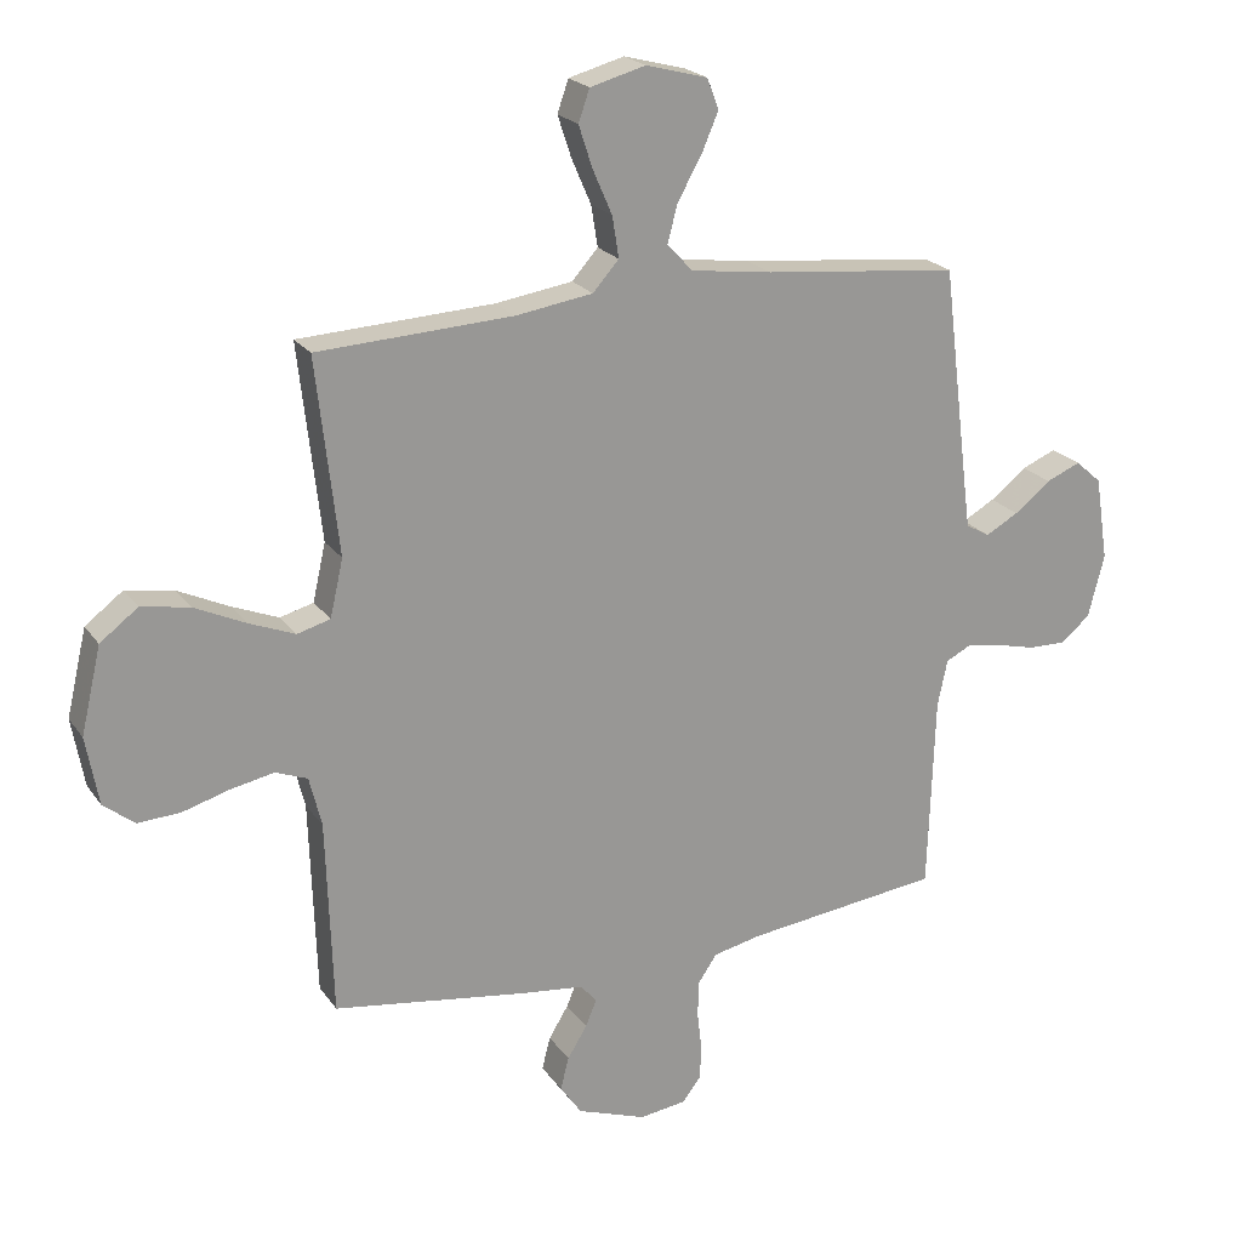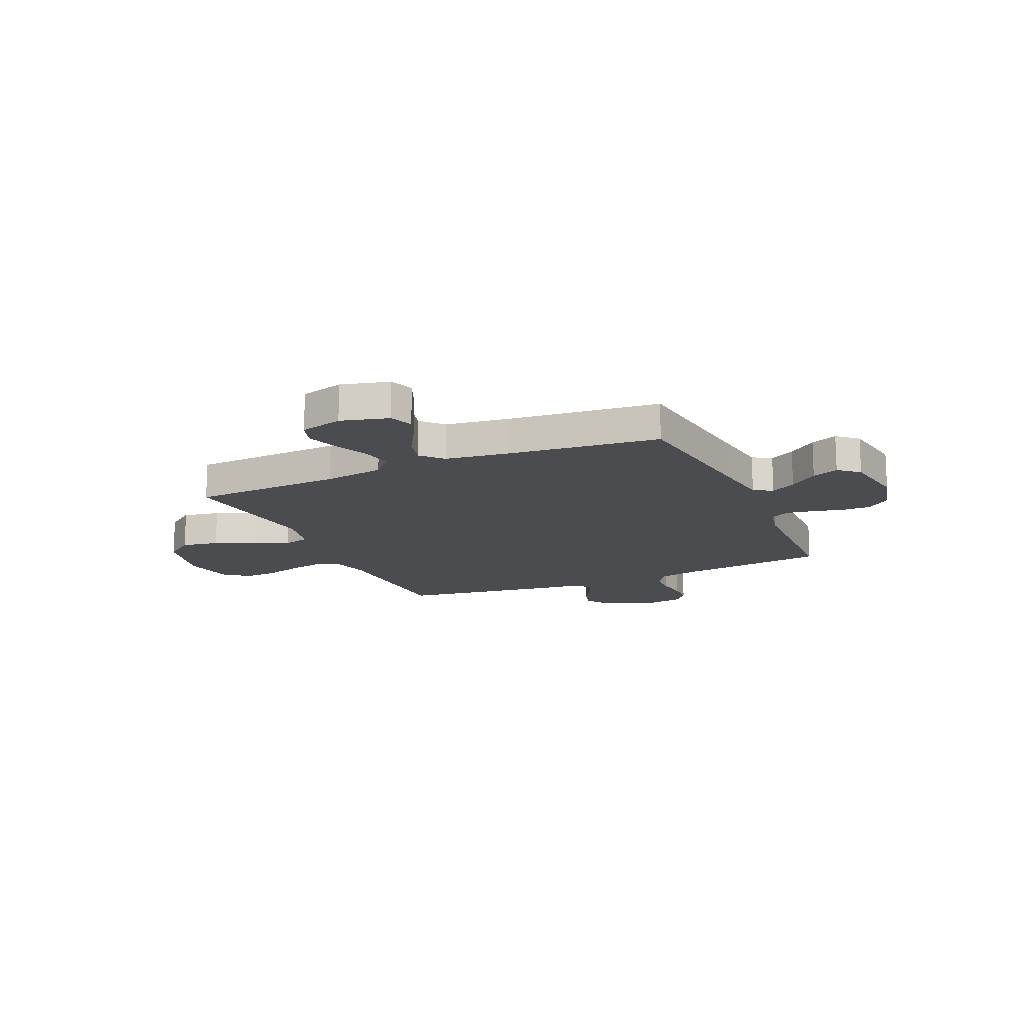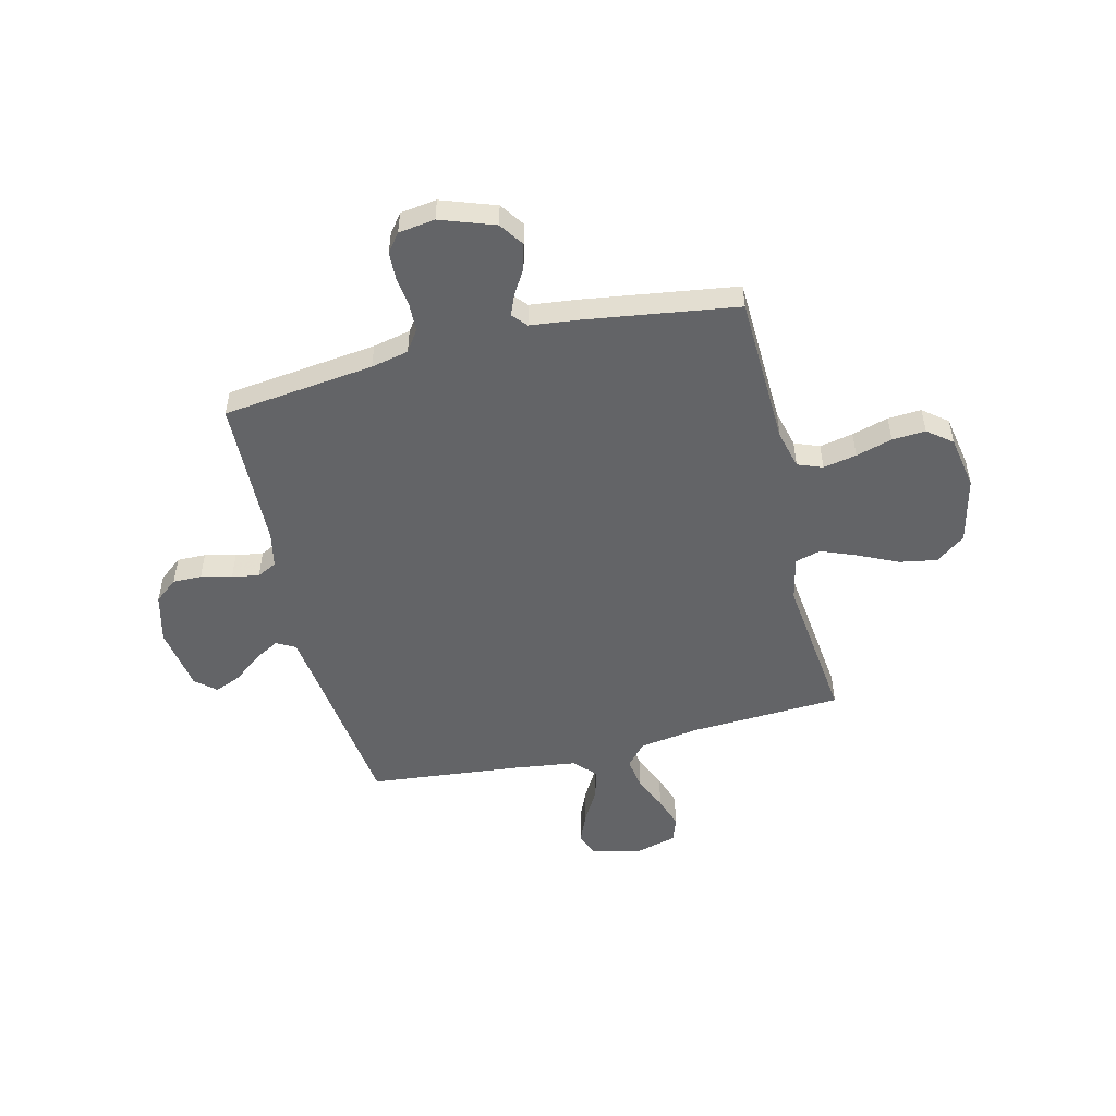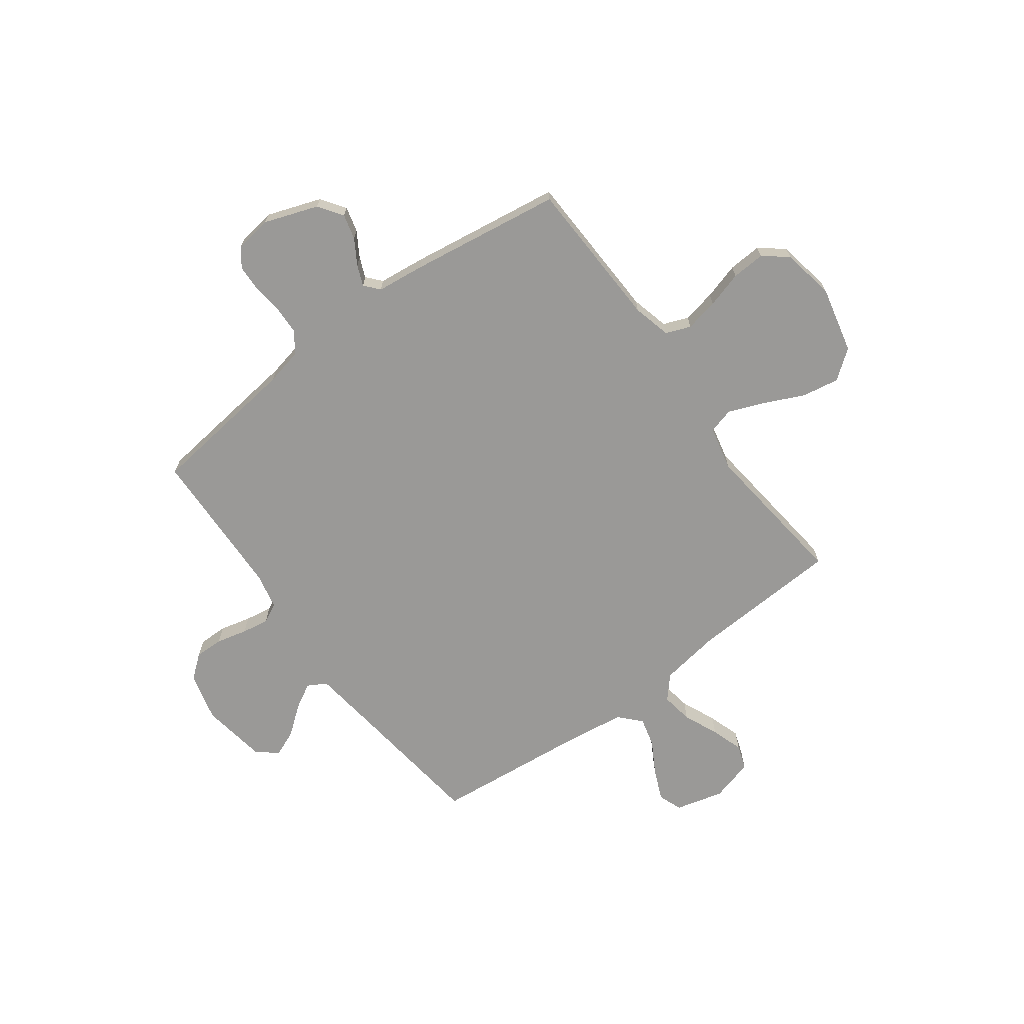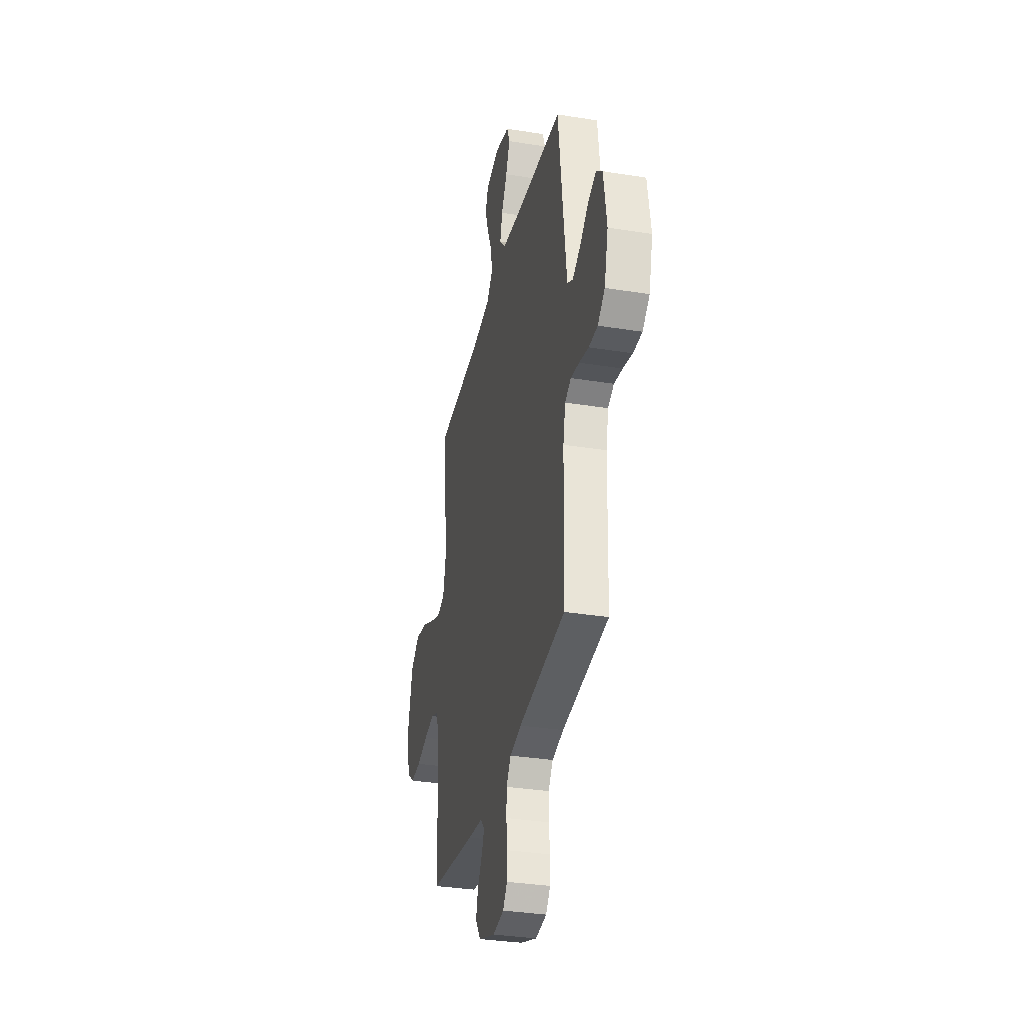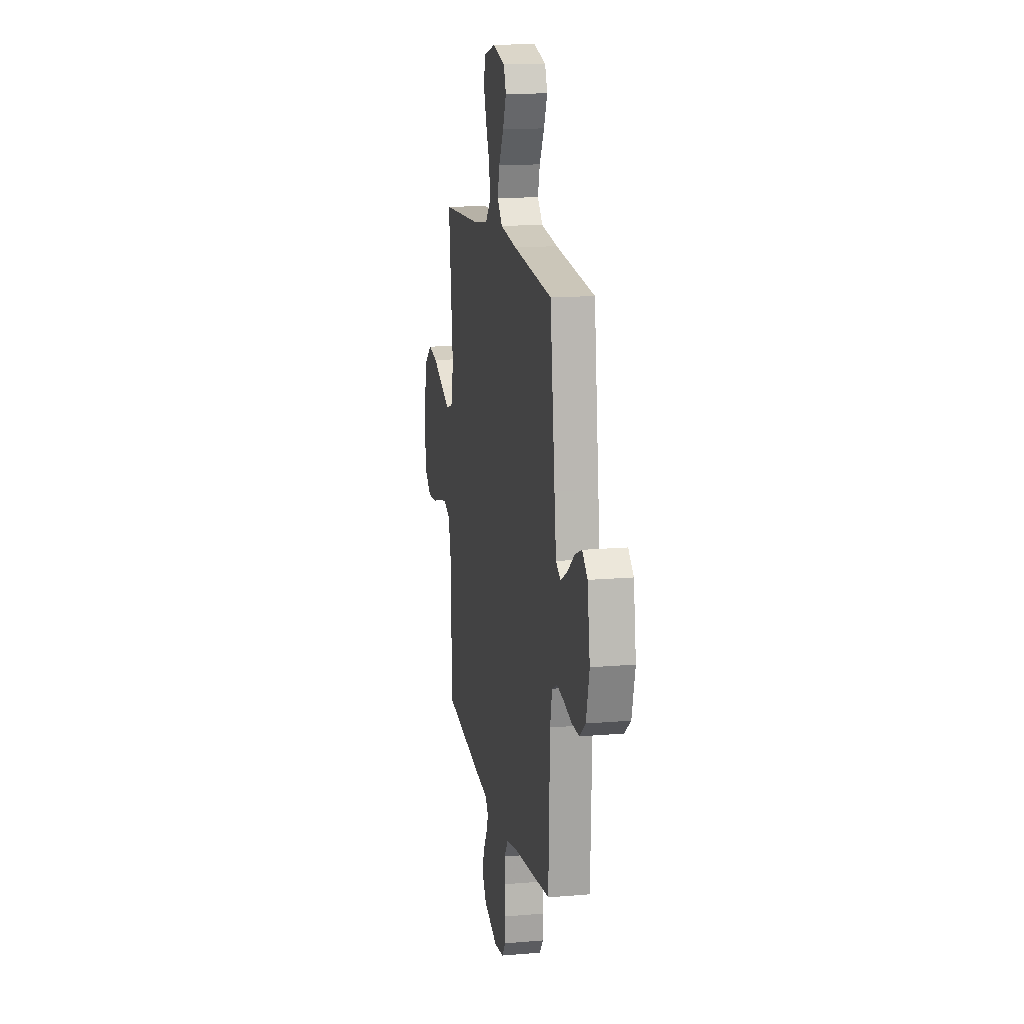
<metadata>
{"format":"obj","ext":"obj","renderer":"f3d","projection":"perspective","resolution":1024,"background":"white","views":[{"elev":21.5,"azim":-25.4,"up":"+Z"},{"elev":-15.2,"azim":24.0,"up":"+Y"},{"elev":-51.2,"azim":-166.2,"up":"+Y"},{"elev":-69.0,"azim":-143.5,"up":"+Y"},{"elev":-33.2,"azim":77.5,"up":"+Z"},{"elev":15.0,"azim":79.6,"up":"+Z"}]}
</metadata>
<code>
v 0.5 0.07 0.5
v 0.537 0.07 0.2
v 0.551 0.07 0.091
v 0.588 0.07 0.07
v 0.638 0.07 0.098
v 0.694 0.07 0.142
v 0.747 0.07 0.164
v 0.787 0.07 0.129
v 0.807 0.07 0
v 0.782 0.07 -0.097
v 0.736 0.07 -0.134
v 0.679 0.07 -0.133
v 0.618 0.07 -0.118
v 0.564 0.07 -0.109
v 0.525 0.07 -0.129
v 0.51 0.07 -0.2
v 0.5 0.07 -0.5
v 0.2 0.07 -0.536
v 0.126 0.07 -0.552
v 0.097 0.07 -0.594
v 0.095 0.07 -0.649
v 0.102 0.07 -0.709
v 0.1 0.07 -0.763
v 0.072 0.07 -0.8
v 0 0.07 -0.81
v -0.107 0.07 -0.772
v -0.14 0.07 -0.724
v -0.127 0.07 -0.674
v -0.097 0.07 -0.625
v -0.08 0.07 -0.584
v -0.105 0.07 -0.555
v -0.2 0.07 -0.544
v -0.5 0.07 -0.5
v -0.51 0.07 -0.2
v -0.529 0.07 -0.124
v -0.578 0.07 -0.105
v -0.644 0.07 -0.118
v -0.716 0.07 -0.139
v -0.782 0.07 -0.143
v -0.83 0.07 -0.105
v -0.849 0.07 0
v -0.818 0.07 0.132
v -0.76 0.07 0.176
v -0.686 0.07 0.163
v -0.607 0.07 0.126
v -0.537 0.07 0.098
v -0.486 0.07 0.112
v -0.466 0.07 0.2
v -0.5 0.07 0.5
v -0.2 0.07 0.515
v -0.081 0.07 0.533
v -0.041 0.07 0.578
v -0.051 0.07 0.641
v -0.081 0.07 0.71
v -0.102 0.07 0.774
v -0.085 0.07 0.823
v 0 0.07 0.846
v 0.095 0.07 0.821
v 0.113 0.07 0.774
v 0.087 0.07 0.713
v 0.05 0.07 0.648
v 0.035 0.07 0.59
v 0.074 0.07 0.548
v 0.2 0.07 0.531
v 0.5 0 0.5
v 0.537 0 0.2
v 0.551 0 0.091
v 0.588 0 0.07
v 0.638 0 0.098
v 0.694 0 0.142
v 0.747 0 0.164
v 0.787 0 0.129
v 0.807 0 0
v 0.782 0 -0.097
v 0.736 0 -0.134
v 0.679 0 -0.133
v 0.618 0 -0.118
v 0.564 0 -0.109
v 0.525 0 -0.129
v 0.51 0 -0.2
v 0.5 0 -0.5
v 0.2 0 -0.536
v 0.126 0 -0.552
v 0.097 0 -0.594
v 0.095 0 -0.649
v 0.102 0 -0.709
v 0.1 0 -0.763
v 0.072 0 -0.8
v 0 0 -0.81
v -0.107 0 -0.772
v -0.14 0 -0.724
v -0.127 0 -0.674
v -0.097 0 -0.625
v -0.08 0 -0.584
v -0.105 0 -0.555
v -0.2 0 -0.544
v -0.5 0 -0.5
v -0.51 0 -0.2
v -0.529 0 -0.124
v -0.578 0 -0.105
v -0.644 0 -0.118
v -0.716 0 -0.139
v -0.782 0 -0.143
v -0.83 0 -0.105
v -0.849 0 0
v -0.818 0 0.132
v -0.76 0 0.176
v -0.686 0 0.163
v -0.607 0 0.126
v -0.537 0 0.098
v -0.486 0 0.112
v -0.466 0 0.2
v -0.5 0 0.5
v -0.2 0 0.515
v -0.081 0 0.533
v -0.041 0 0.578
v -0.051 0 0.641
v -0.081 0 0.71
v -0.102 0 0.774
v -0.085 0 0.823
v 0 0 0.846
v 0.095 0 0.821
v 0.113 0 0.774
v 0.087 0 0.713
v 0.05 0 0.648
v 0.035 0 0.59
v 0.074 0 0.548
v 0.2 0 0.531
f 59 60 61
f 58 59 61
f 57 58 61
f 56 57 61
f 55 56 61
f 54 55 61
f 53 54 61
f 52 53 61 62
f 51 52 62 63
f 48 49 50
f 51 63 64
f 50 51 64
f 48 50 64
f 47 48 64
f 43 44 45
f 42 43 45
f 41 42 45
f 40 41 45
f 39 40 45
f 38 39 45
f 37 38 45
f 36 37 45 46
f 35 36 46 47
f 31 32 33 34
f 64 1 2
f 47 64 2
f 35 47 2
f 34 35 2
f 31 34 2
f 27 28 29
f 26 27 29
f 25 26 29
f 24 25 29
f 23 24 29
f 22 23 29
f 21 22 29
f 20 21 29 30
f 16 17 18
f 15 16 18 19
f 11 12 13
f 10 11 13
f 9 10 13
f 8 9 13
f 7 8 13
f 6 7 13
f 5 6 13
f 4 5 13 14
f 3 4 14 15
f 31 2 3
f 30 31 3
f 20 30 3
f 19 20 3
f 3 15 19
f 125 124 123
f 125 123 122
f 125 122 121
f 125 121 120
f 125 120 119
f 125 119 118
f 125 118 117
f 126 125 117 116
f 127 126 116 115
f 114 113 112
f 128 127 115
f 128 115 114
f 128 114 112
f 128 112 111
f 109 108 107
f 109 107 106
f 109 106 105
f 109 105 104
f 109 104 103
f 109 103 102
f 109 102 101
f 110 109 101 100
f 111 110 100 99
f 98 97 96 95
f 66 65 128
f 66 128 111
f 66 111 99
f 66 99 98
f 66 98 95
f 93 92 91
f 93 91 90
f 93 90 89
f 93 89 88
f 93 88 87
f 93 87 86
f 93 86 85
f 94 93 85 84
f 82 81 80
f 83 82 80 79
f 77 76 75
f 77 75 74
f 77 74 73
f 77 73 72
f 77 72 71
f 77 71 70
f 77 70 69
f 78 77 69 68
f 79 78 68 67
f 67 66 95
f 67 95 94
f 67 94 84
f 67 84 83
f 83 79 67
f 1 65 66 2
f 2 66 67 3
f 3 67 68 4
f 4 68 69 5
f 5 69 70 6
f 6 70 71 7
f 7 71 72 8
f 8 72 73 9
f 9 73 74 10
f 10 74 75 11
f 11 75 76 12
f 12 76 77 13
f 13 77 78 14
f 14 78 79 15
f 15 79 80 16
f 16 80 81 17
f 17 81 82 18
f 18 82 83 19
f 19 83 84 20
f 20 84 85 21
f 21 85 86 22
f 22 86 87 23
f 23 87 88 24
f 24 88 89 25
f 25 89 90 26
f 26 90 91 27
f 27 91 92 28
f 28 92 93 29
f 29 93 94 30
f 30 94 95 31
f 31 95 96 32
f 32 96 97 33
f 33 97 98 34
f 34 98 99 35
f 35 99 100 36
f 36 100 101 37
f 37 101 102 38
f 38 102 103 39
f 39 103 104 40
f 40 104 105 41
f 41 105 106 42
f 42 106 107 43
f 43 107 108 44
f 44 108 109 45
f 45 109 110 46
f 46 110 111 47
f 47 111 112 48
f 48 112 113 49
f 49 113 114 50
f 50 114 115 51
f 51 115 116 52
f 52 116 117 53
f 53 117 118 54
f 54 118 119 55
f 55 119 120 56
f 56 120 121 57
f 57 121 122 58
f 58 122 123 59
f 59 123 124 60
f 60 124 125 61
f 61 125 126 62
f 62 126 127 63
f 63 127 128 64
f 64 128 65 1

</code>
